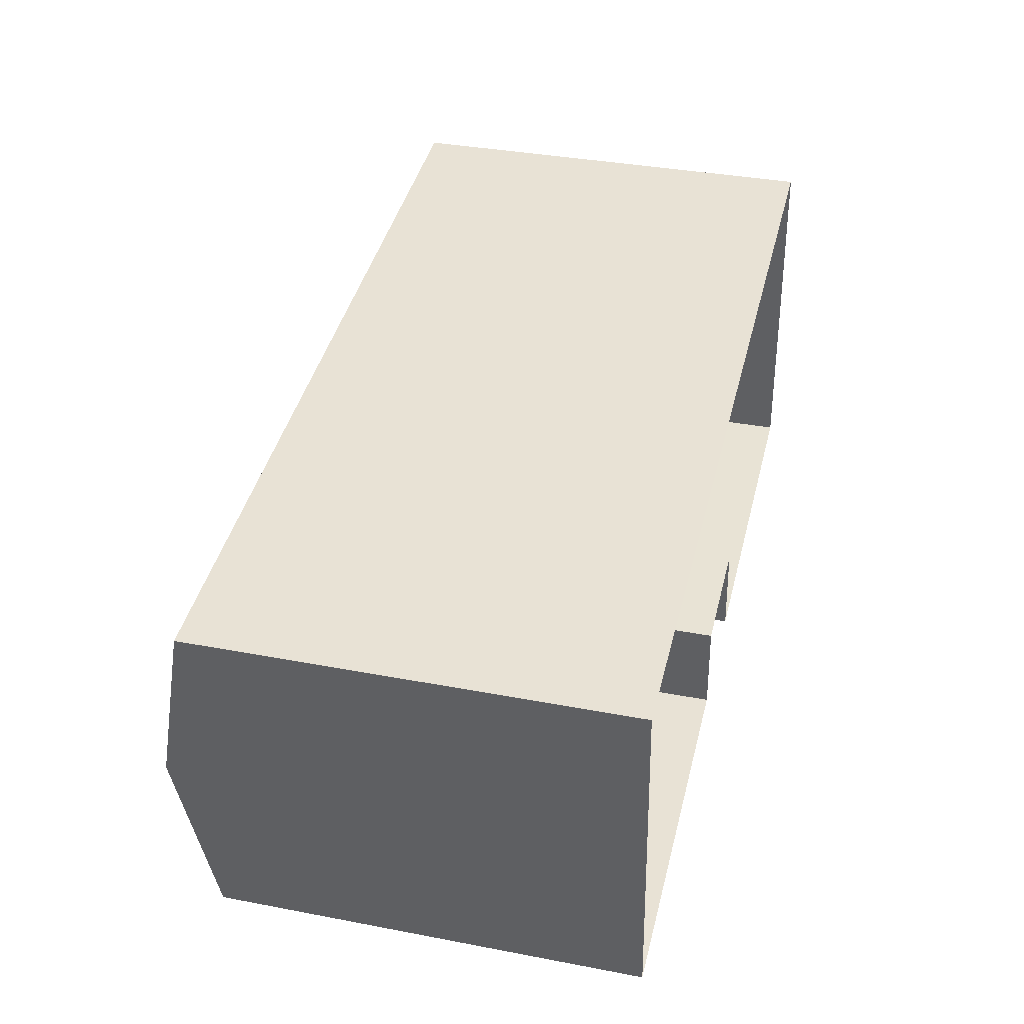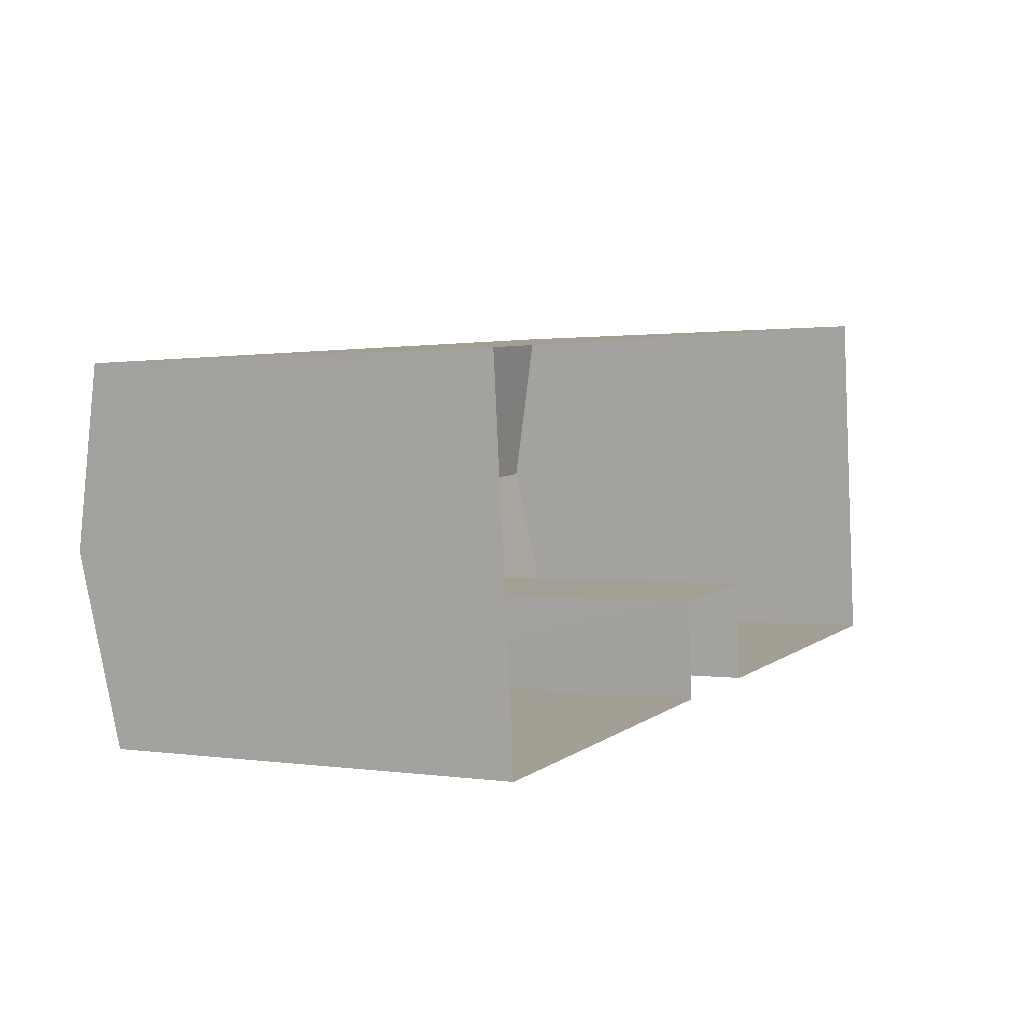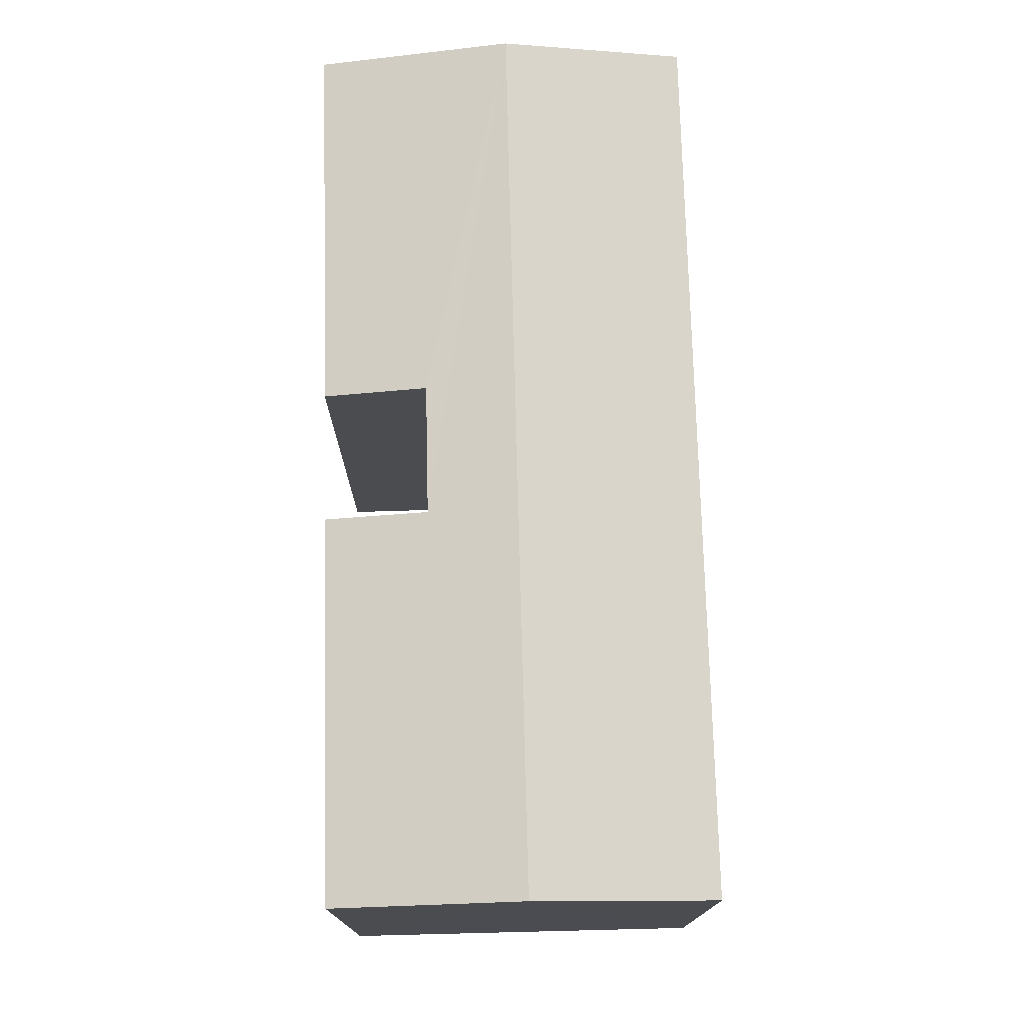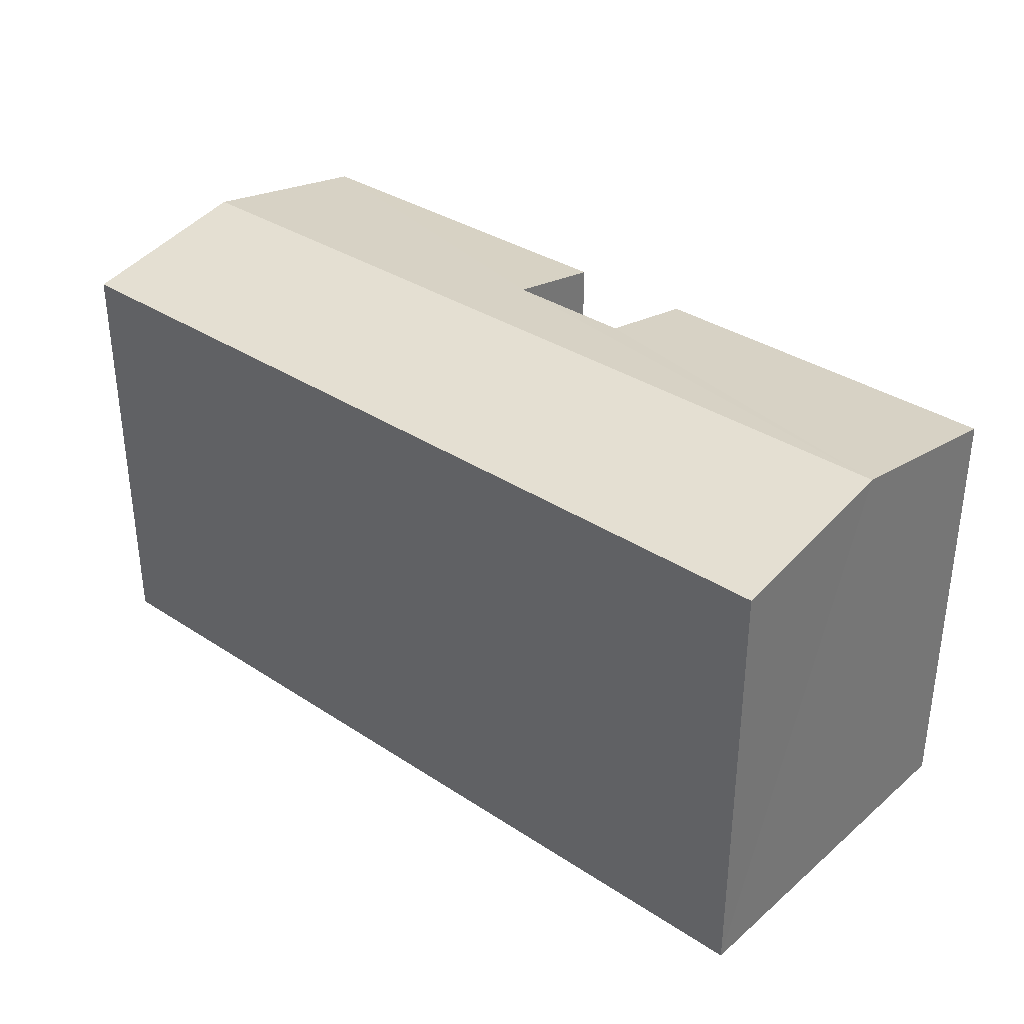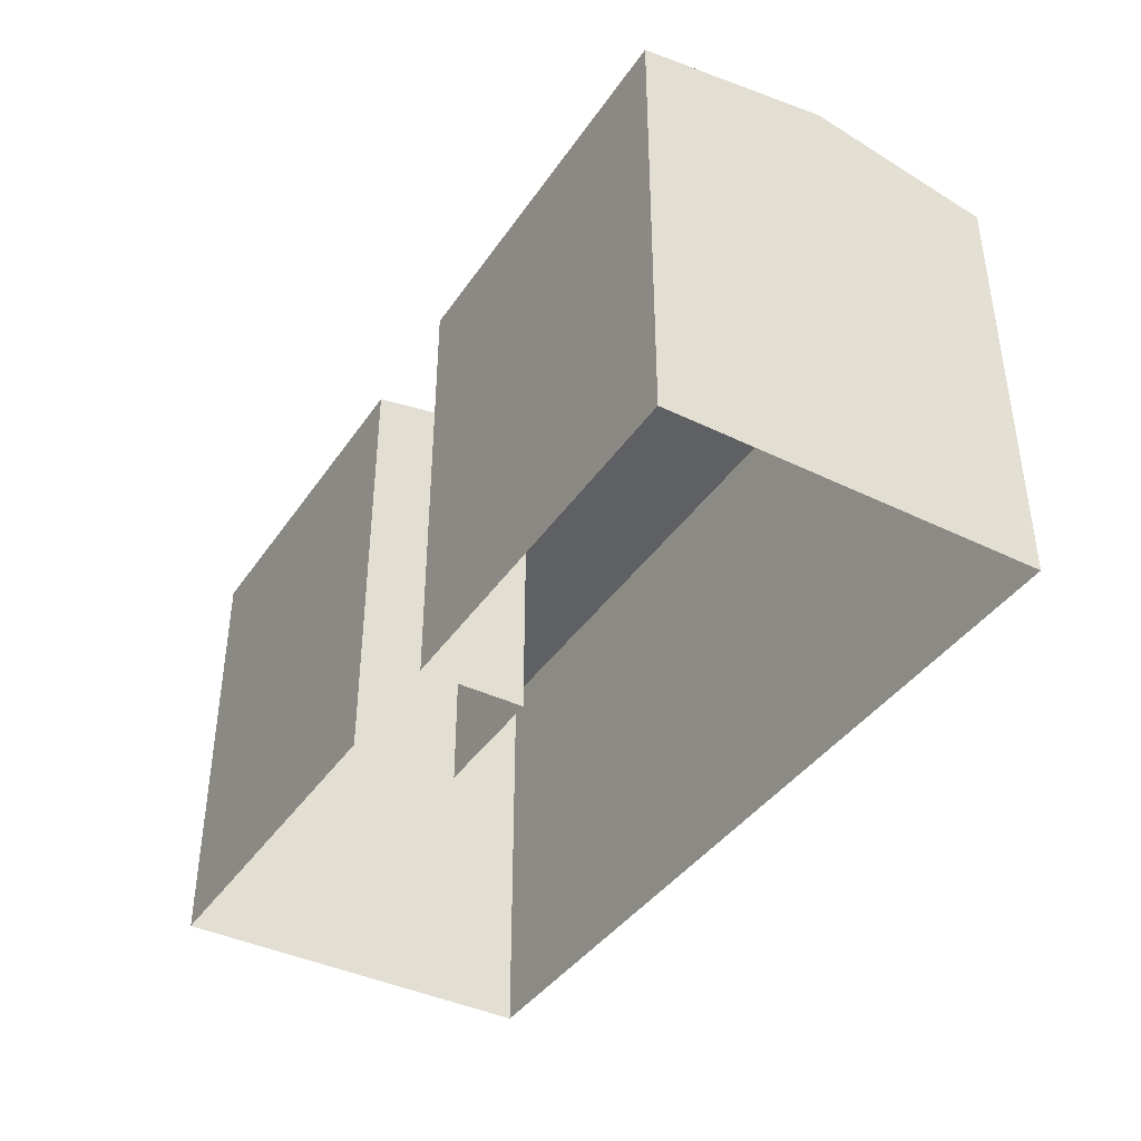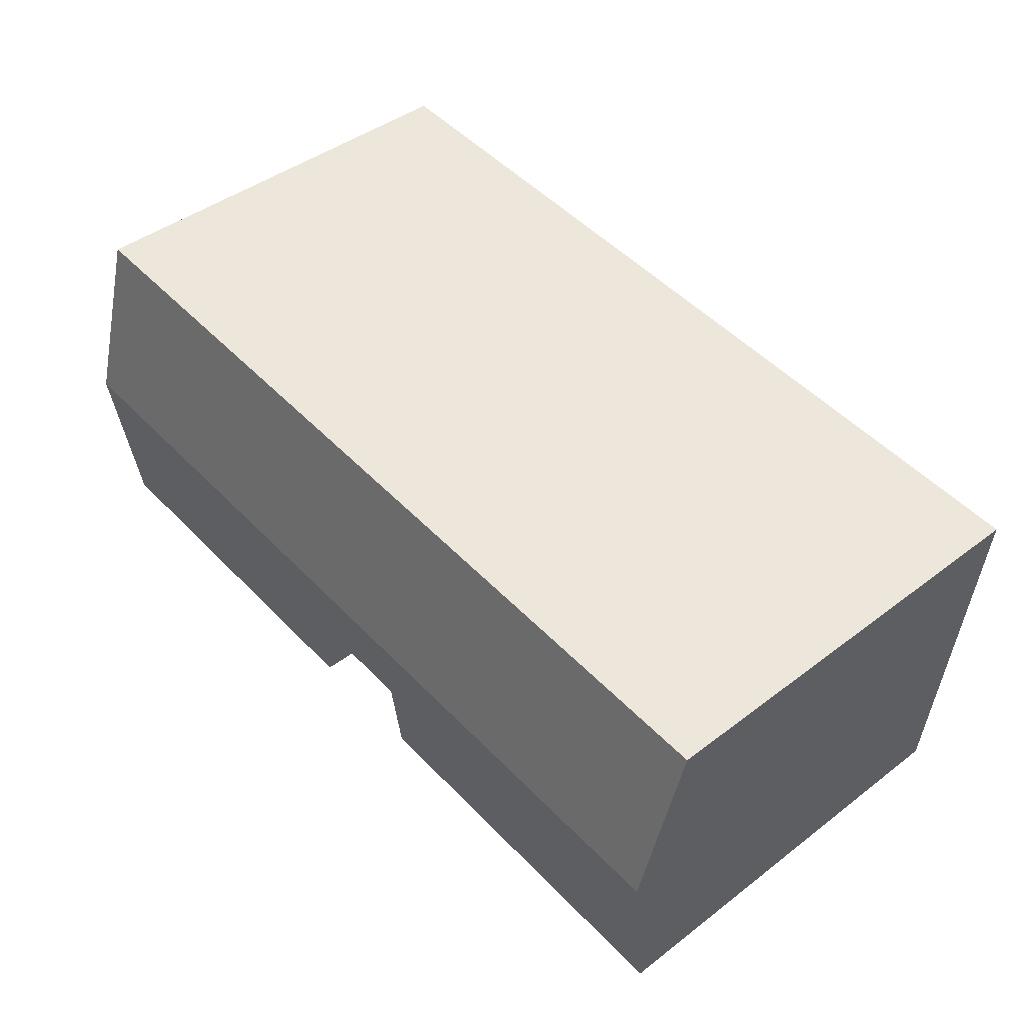
<metadata>
{"format":"obj","ext":"obj","renderer":"f3d","projection":"perspective","resolution":1024,"background":"white","views":[{"elev":36.4,"azim":103.9,"up":"+Y"},{"elev":0.7,"azim":119.2,"up":"+Y"},{"elev":74.7,"azim":83.2,"up":"+Z"},{"elev":34.4,"azim":-143.9,"up":"+Z"},{"elev":-40.1,"azim":53.7,"up":"+Z"},{"elev":43.4,"azim":48.0,"up":"+Y"}]}
</metadata>
<code>
v -3.731e+05 -1.036e+05 28.99
v -3.731e+05 -1.036e+05 28.99
v -3.731e+05 -1.036e+05 28.99
v -3.731e+05 -1.036e+05 28.99
v -3.731e+05 -1.036e+05 28.99
v -3.731e+05 -1.036e+05 28.99
v -3.731e+05 -1.036e+05 28.99
v -3.731e+05 -1.036e+05 28.99
v -3.731e+05 -1.036e+05 38.52
v -3.731e+05 -1.036e+05 38.52
v -3.731e+05 -1.036e+05 38.92
v -3.731e+05 -1.036e+05 39.27
v -3.731e+05 -1.036e+05 38.52
v -3.731e+05 -1.036e+05 38.92
v -3.731e+05 -1.036e+05 38.52
v -3.731e+05 -1.036e+05 39.27
v -3.731e+05 -1.036e+05 38.51
v -3.731e+05 -1.036e+05 38.51
f 1 2 3
f 2 1 4
f 5 6 7
f 8 4 1
f 6 8 7
f 8 1 7
f 9 10 11
f 10 12 11
f 13 14 15
f 11 12 16
f 14 11 16
f 15 14 16
f 17 18 16
f 12 17 16
f 18 4 8
f 18 17 4
f 5 15 6
f 5 13 15
f 13 5 7
f 14 13 7
f 10 2 12
f 2 4 12
f 4 17 12
f 18 8 16
f 8 6 16
f 6 15 16
f 9 1 3
f 9 11 1
f 9 2 10
f 9 3 2
f 11 7 1
f 11 14 7

</code>
